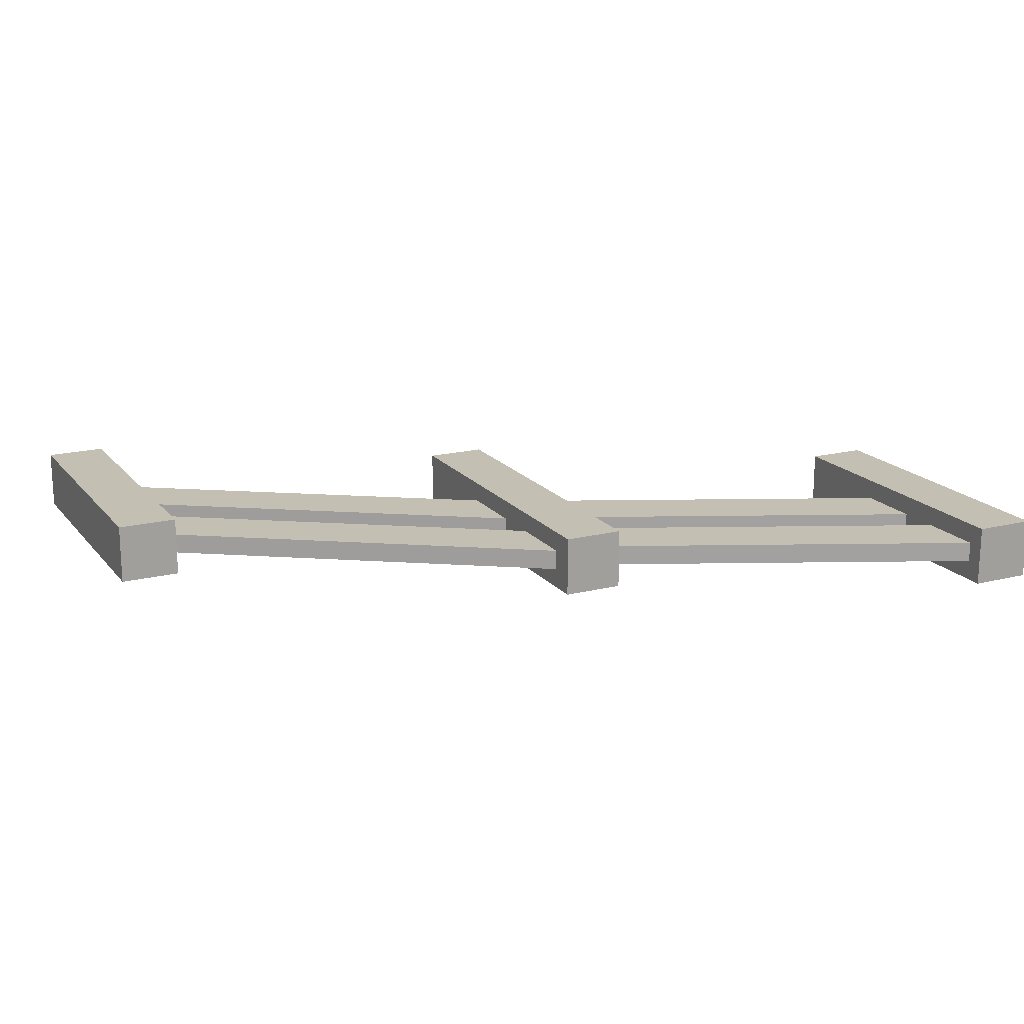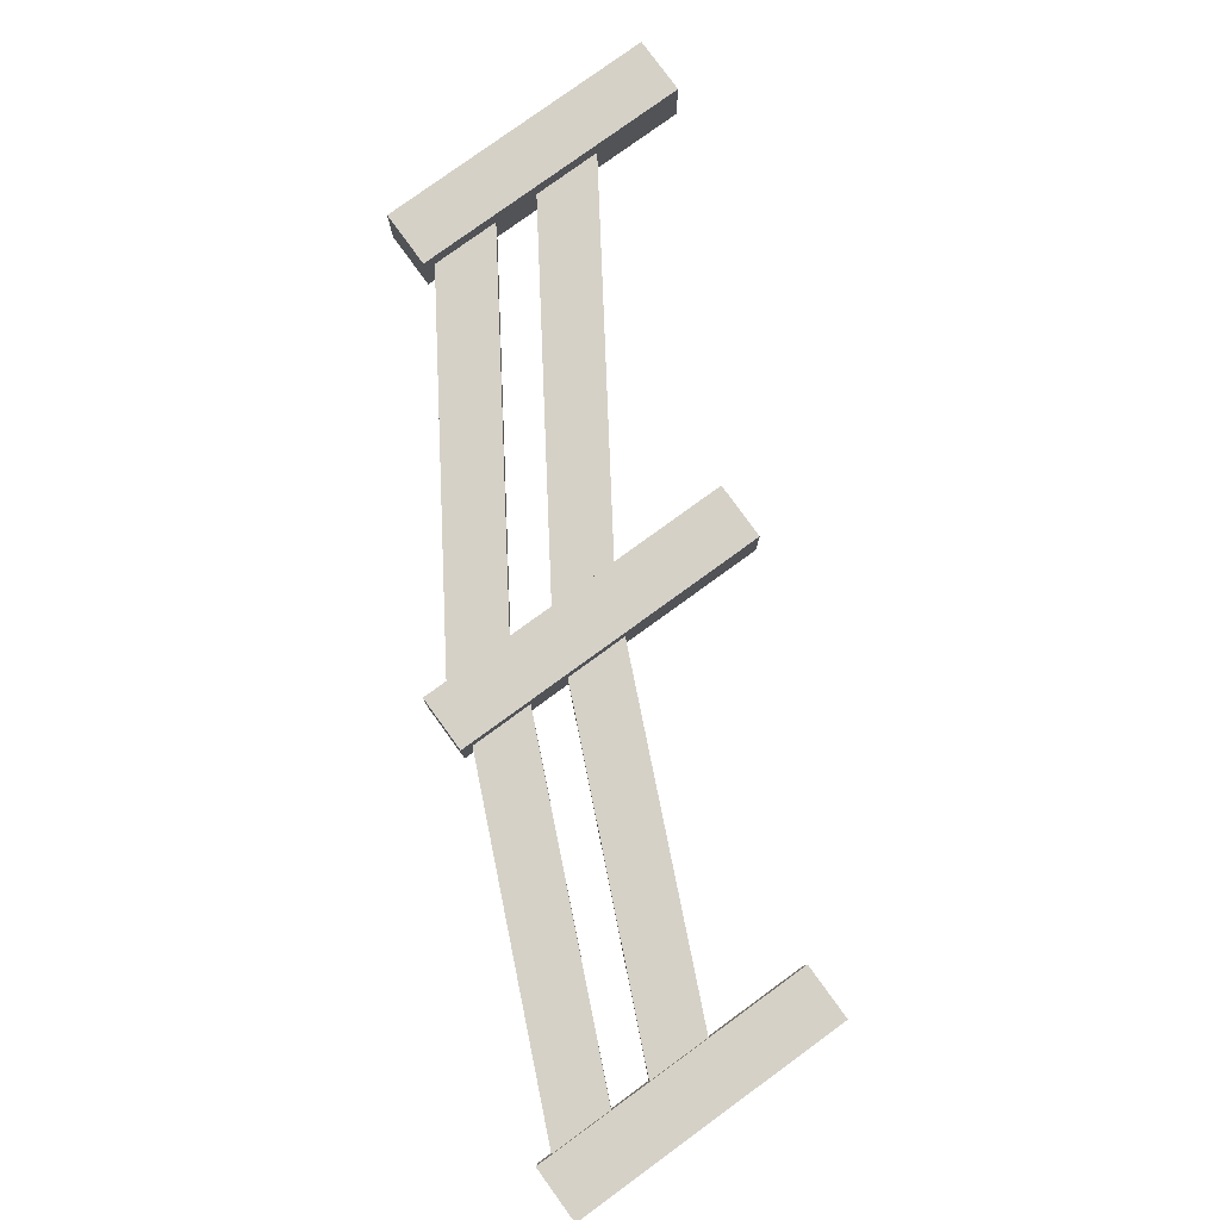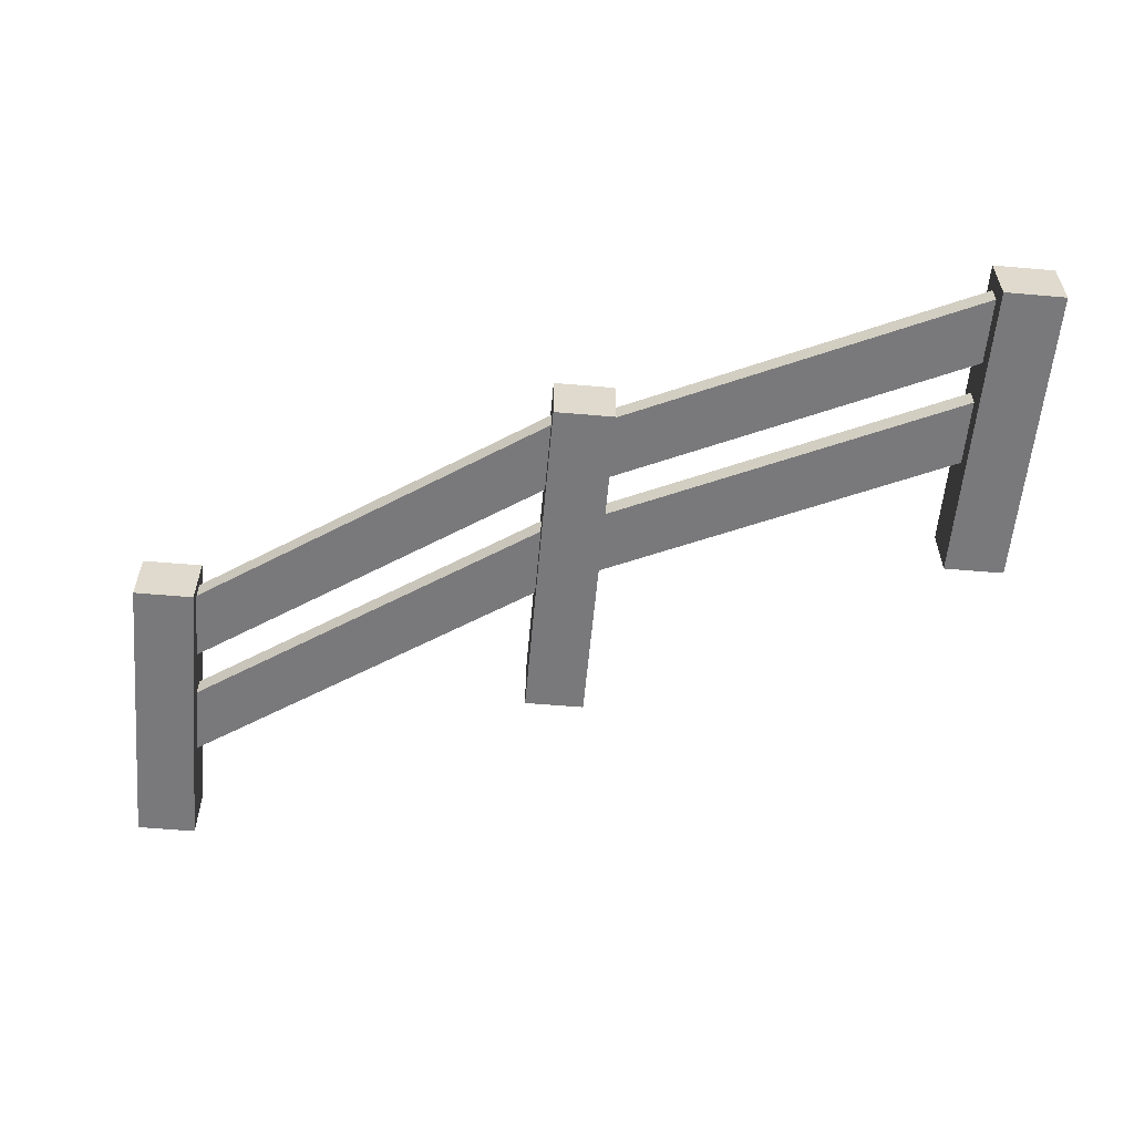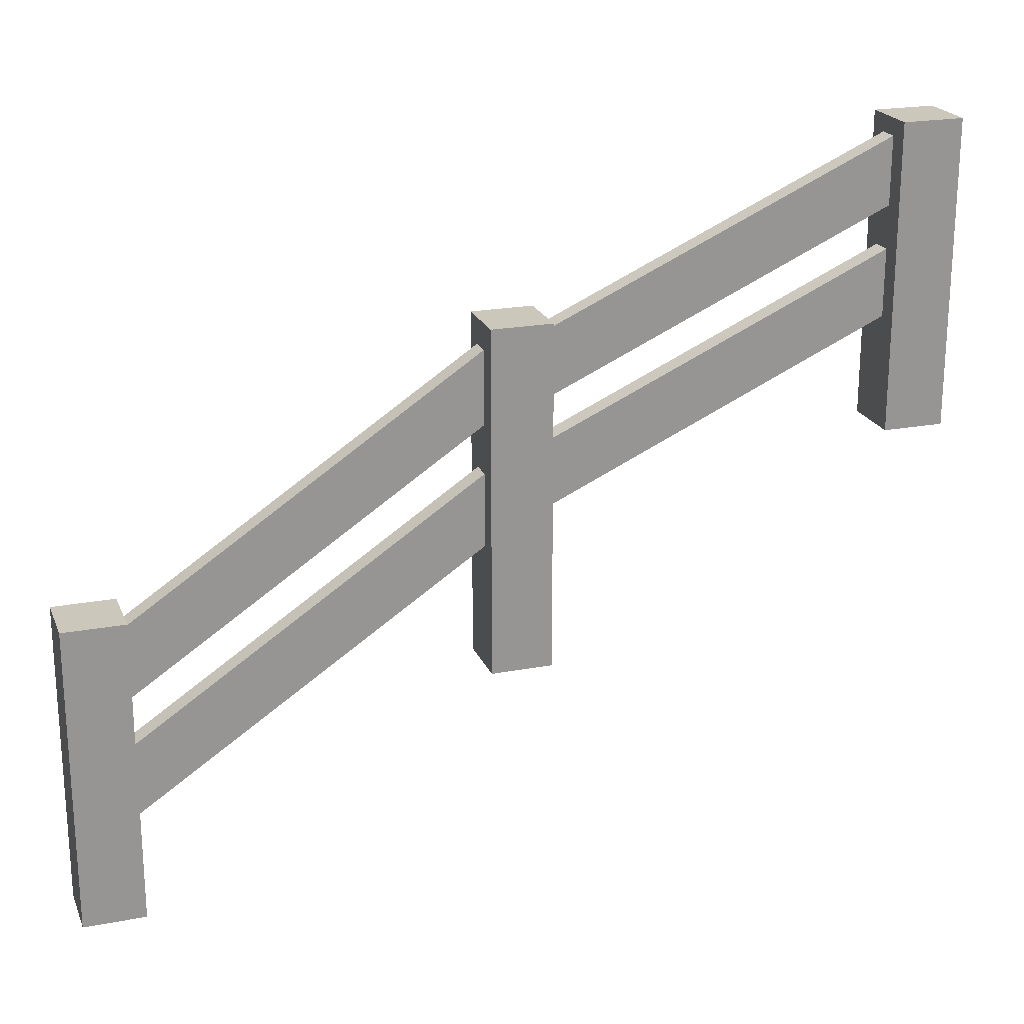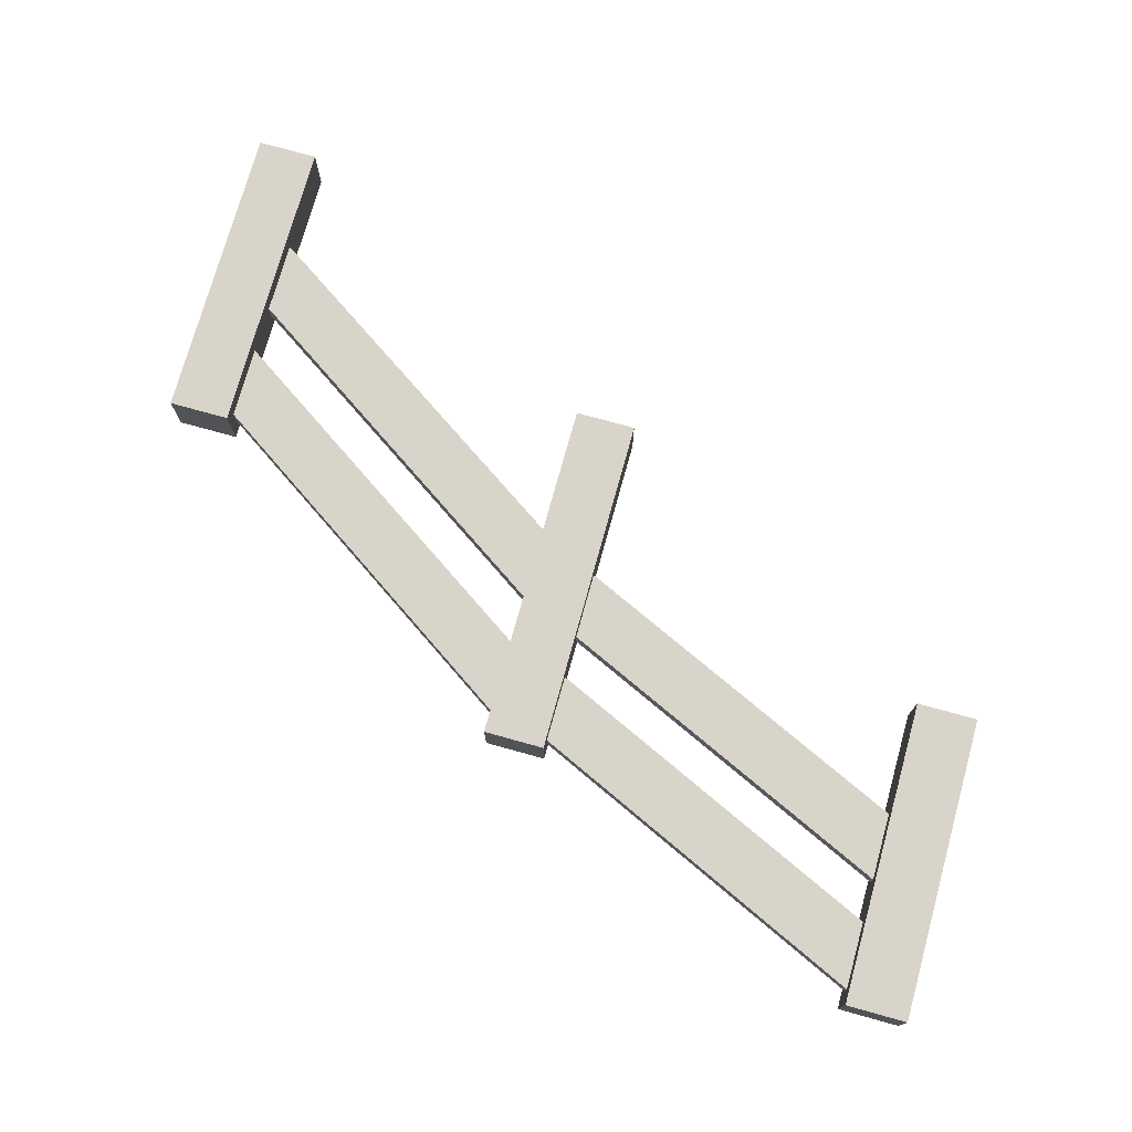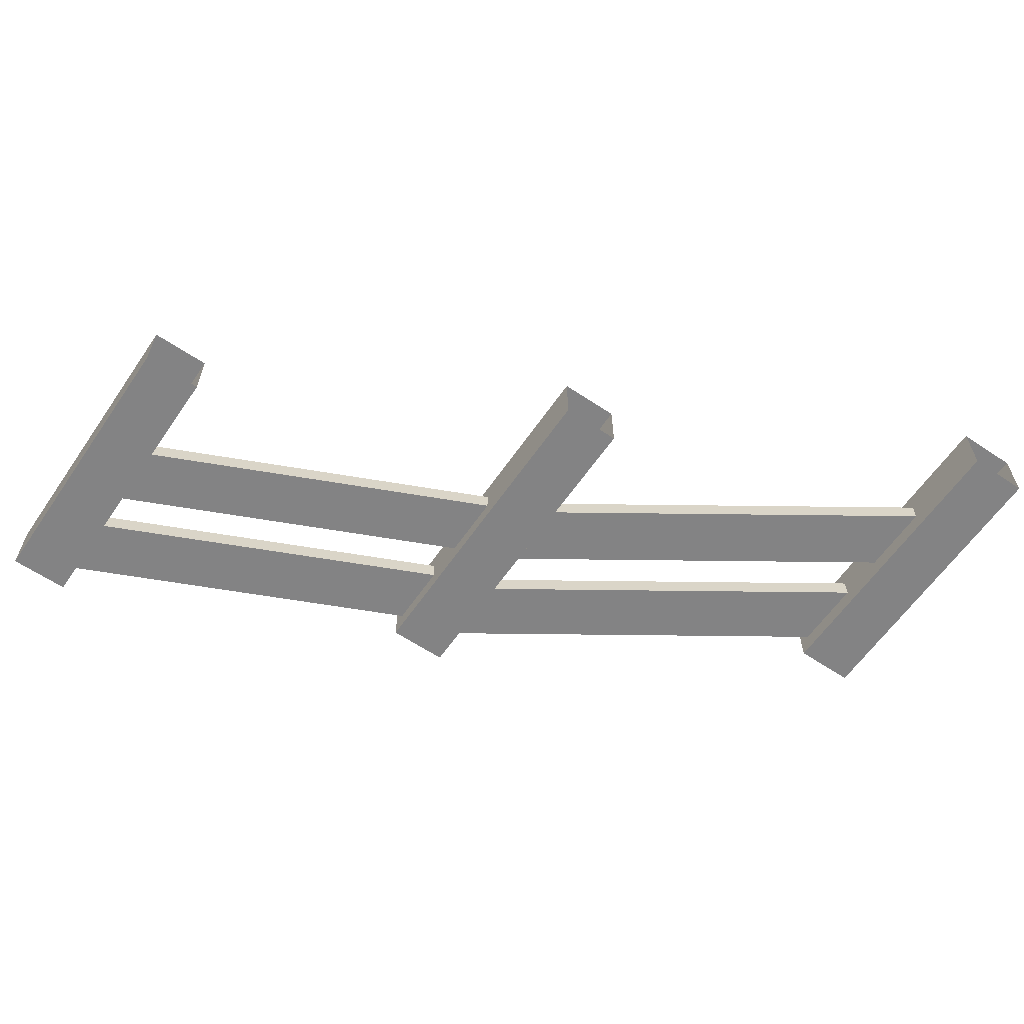
<metadata>
{"format":"obj","ext":"obj","renderer":"f3d","projection":"perspective","resolution":1024,"background":"white","views":[{"elev":17.9,"azim":153.8,"up":"+Z"},{"elev":79.3,"azim":-126.0,"up":"+Z"},{"elev":-57.9,"azim":174.9,"up":"+Z"},{"elev":21.6,"azim":161.6,"up":"+Y"},{"elev":74.9,"azim":-164.5,"up":"+Z"},{"elev":-61.1,"azim":-34.4,"up":"+Z"}]}
</metadata>
<code>
o object1
g object1
v -1.575 1.75 0.575
v -1.425 1.75 0.575
v -1.425 1 0.575
v -1.575 1 0.575
v -1.575 1.75 0.425
v -1.575 1 0.425
v -1.425 1.75 0.425
v -1.425 1 0.425
f 4 3 1
f 3 2 1
f 6 4 5
f 4 1 5
f 5 7 6
f 7 8 6
f 5 1 2
f 5 2 7
f 7 2 8
f 2 3 8
o object2
g object2
v 0.425 0.75 0.425
v 0.575 0.75 0.425
v 0.575 -0 0.425
v 0.425 -0 0.425
v 0.425 0.75 0.575
v 0.425 -0 0.575
v 0.575 0.75 0.575
v 0.575 -0 0.575
f 9 10 12
f 10 11 12
f 12 14 9
f 14 13 9
f 14 16 13
f 16 15 13
f 9 13 15
f 9 15 10
f 10 15 11
f 15 16 11
o object3
g object3
v 0.5611 0.3308 0.525
v -0.4374 0.9965 0.525
v -0.4374 0.9965 0.475
v 0.5611 0.3308 0.475
v -0.5206 0.8716 0.475
v 0.4779 0.206 0.475
v 0.4779 0.206 0.525
v -0.5206 0.8716 0.525
f 20 19 17
f 19 18 17
f 22 21 19
f 22 19 20
f 23 24 22
f 24 21 22
f 17 18 23
f 18 24 23
o object4
g object4
v 0.5739 0.6223 0.475
v -0.4246 1.288 0.475
v -0.5078 1.163 0.475
v 0.4907 0.4975 0.475
v 0.5739 0.6223 0.525
v -0.4246 1.288 0.525
v -0.5078 1.163 0.525
v 0.4907 0.4975 0.525
f 28 27 26
f 28 26 25
f 25 26 29
f 26 30 29
f 29 30 32
f 30 31 32
f 32 31 28
f 31 27 28
o object5
g object5
v -0.575 1.35 0.575
v -0.425 1.35 0.575
v -0.425 0.5 0.575
v -0.575 0.5 0.575
v -0.575 1.35 0.425
v -0.575 0.5 0.425
v -0.425 1.35 0.425
v -0.425 0.5 0.425
f 36 35 33
f 35 34 33
f 33 37 36
f 37 38 36
f 37 39 38
f 39 40 38
f 33 34 39
f 33 39 37
f 35 40 34
f 40 39 34
o object6
g object6
v -0.4501 0.9934 0.525
v -1.451 1.45 0.525
v -1.451 1.45 0.475
v -0.4501 0.9934 0.475
v -1.513 1.314 0.475
v -0.5124 0.8569 0.475
v -0.5124 0.8569 0.525
v -1.513 1.314 0.525
f 44 43 41
f 43 42 41
f 46 45 43
f 46 43 44
f 47 48 46
f 48 45 46
f 41 42 47
f 42 48 47
o object7
g object7
v -0.4784 1.277 0.525
v -1.479 1.733 0.525
v -1.479 1.733 0.475
v -0.4784 1.277 0.475
v -1.541 1.597 0.525
v -0.5407 1.14 0.525
v -1.541 1.597 0.475
v -0.5407 1.14 0.475
f 52 51 49
f 51 50 49
f 49 50 54
f 50 53 54
f 54 53 56
f 53 55 56
f 56 55 51
f 56 51 52

</code>
